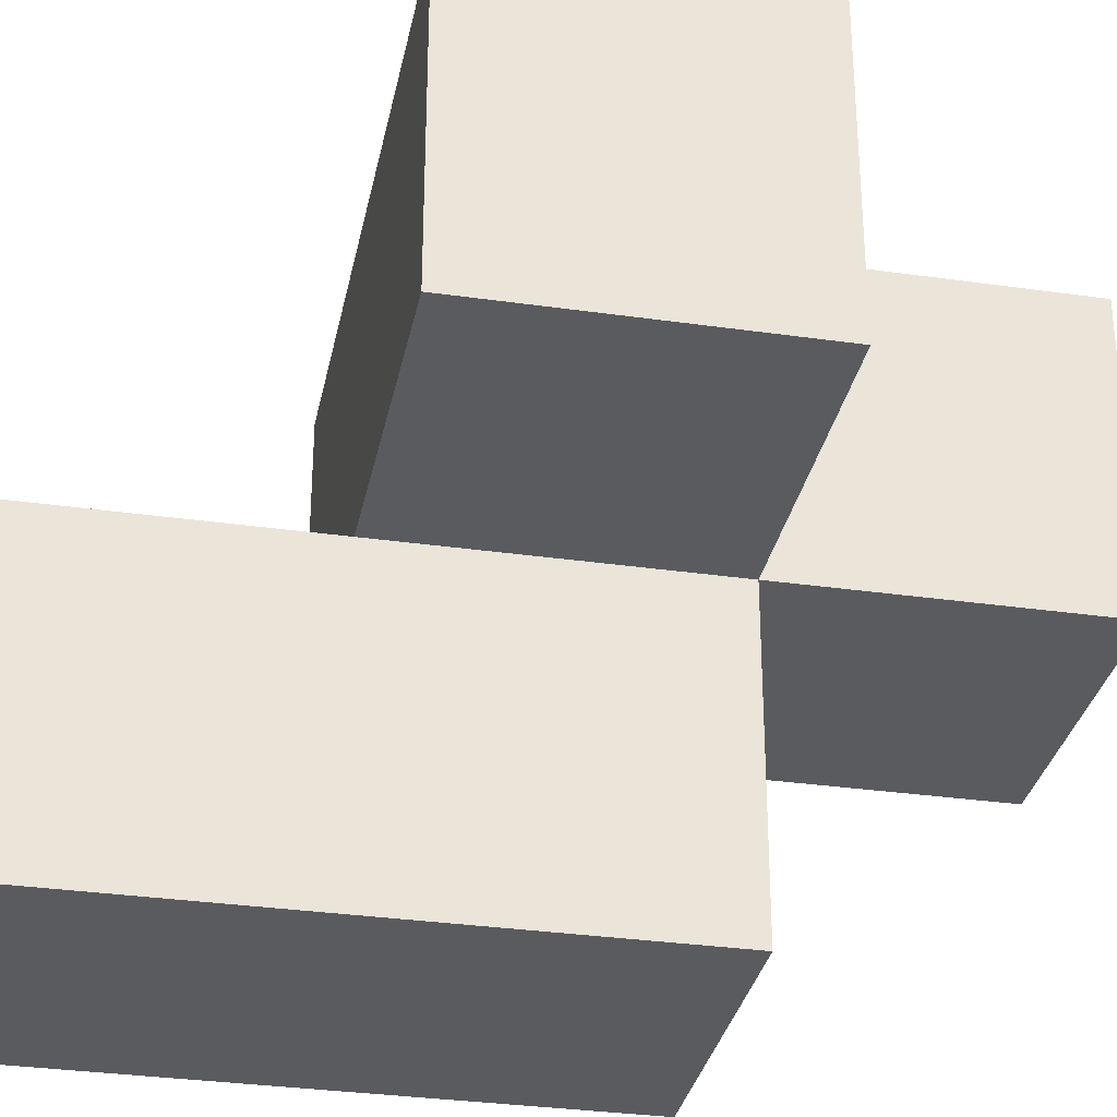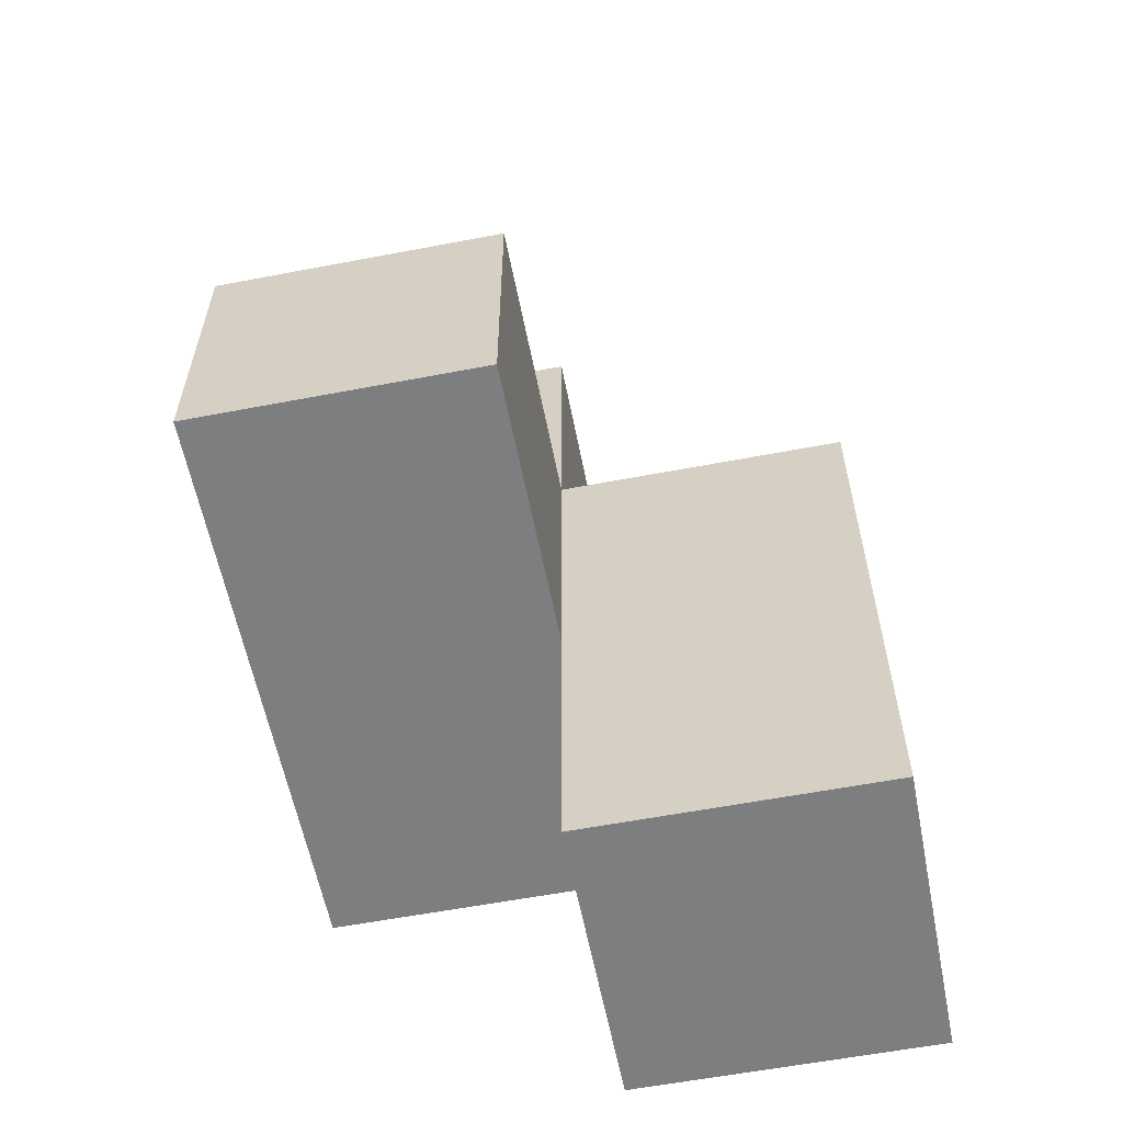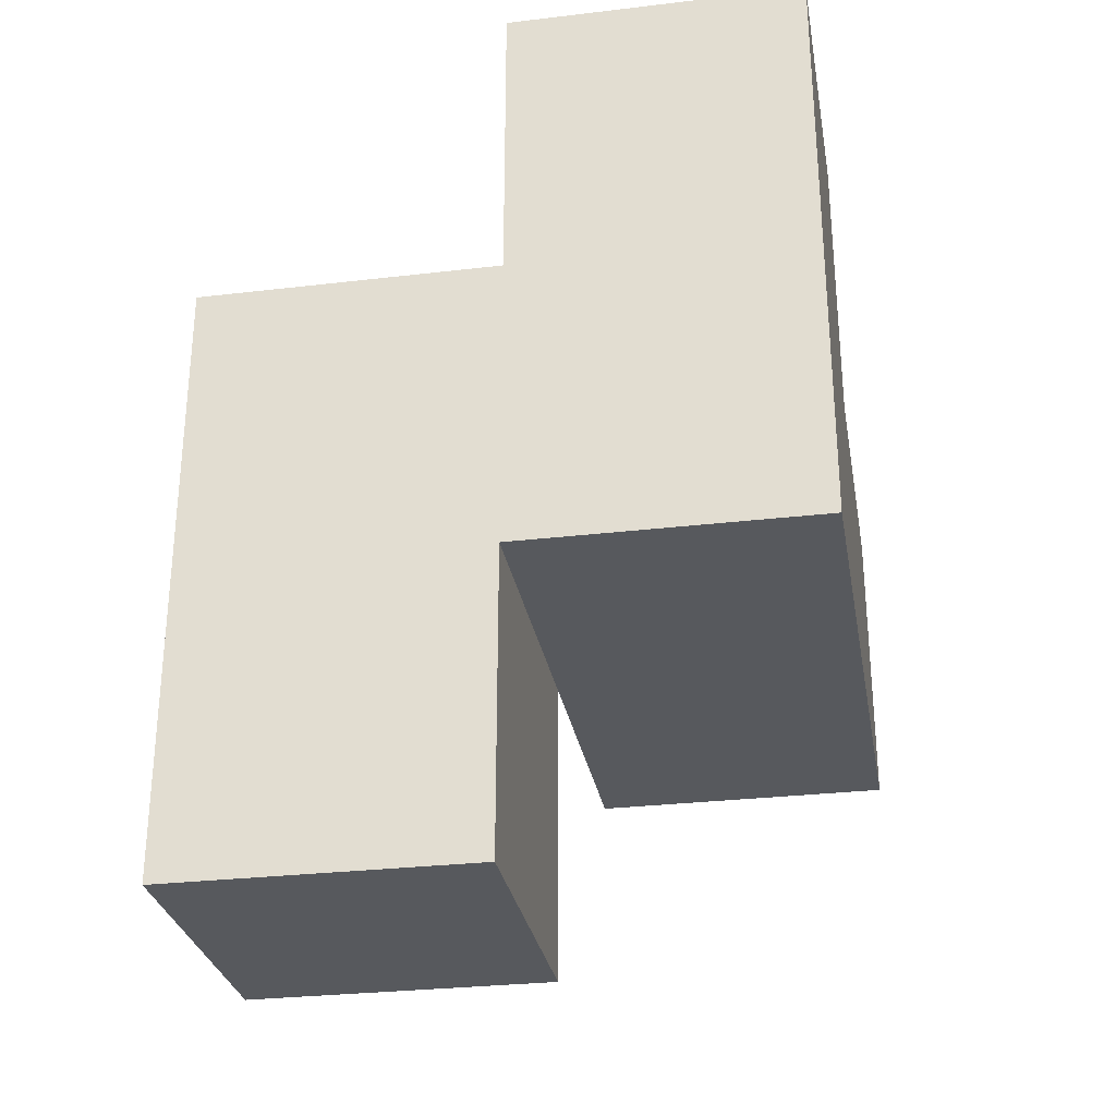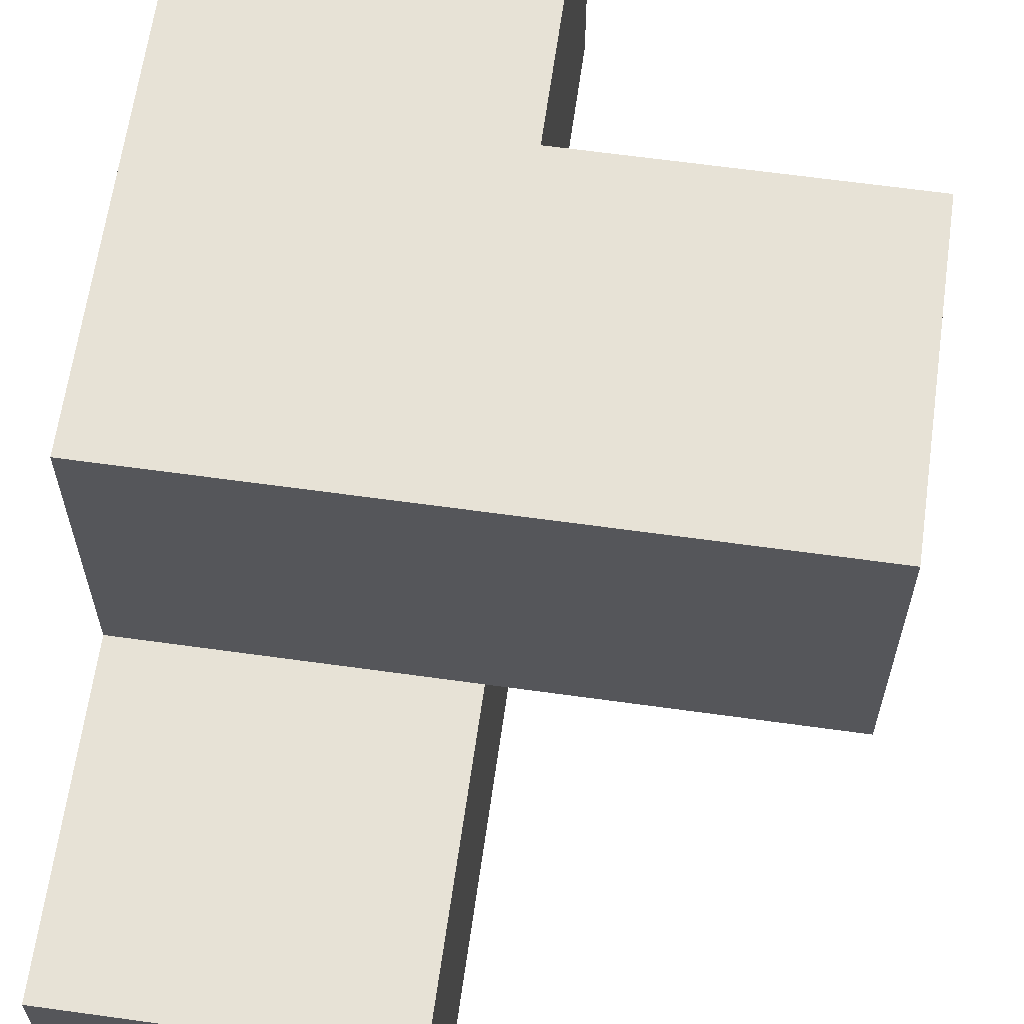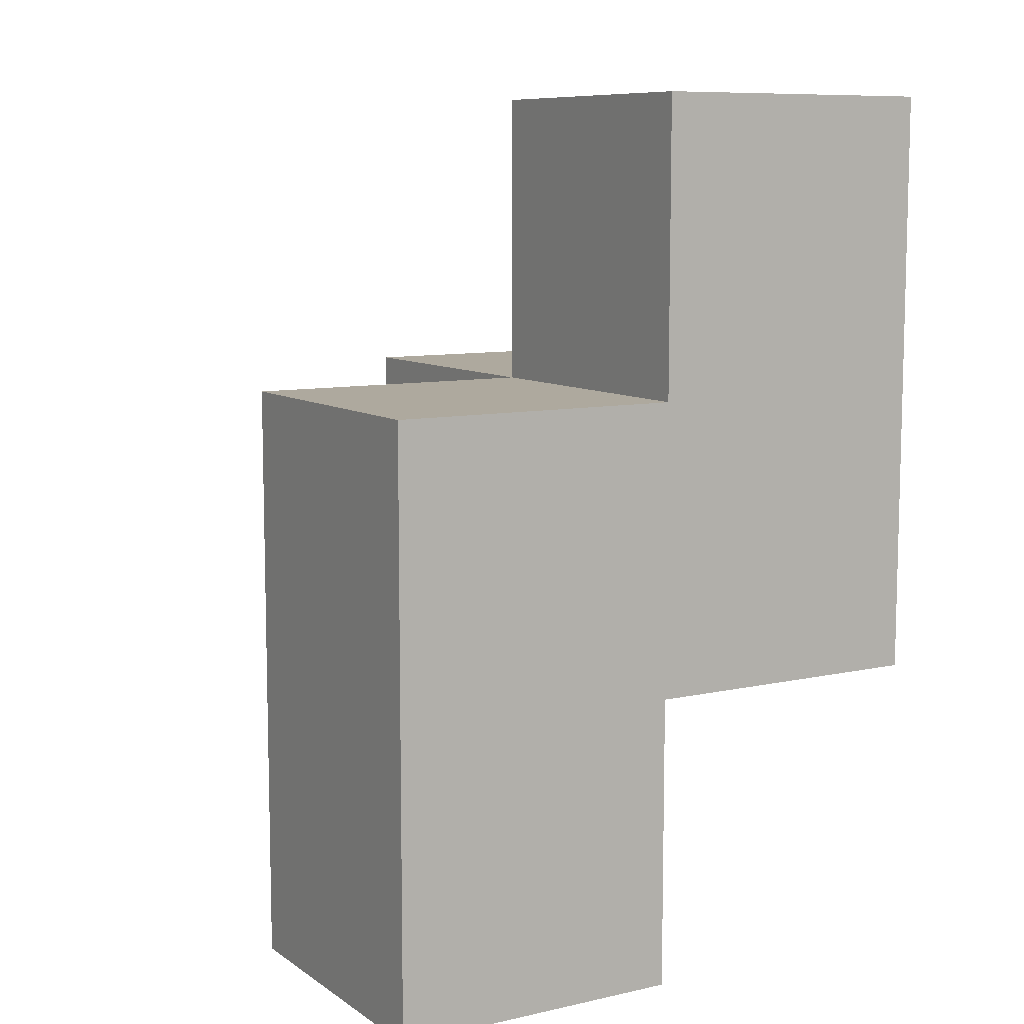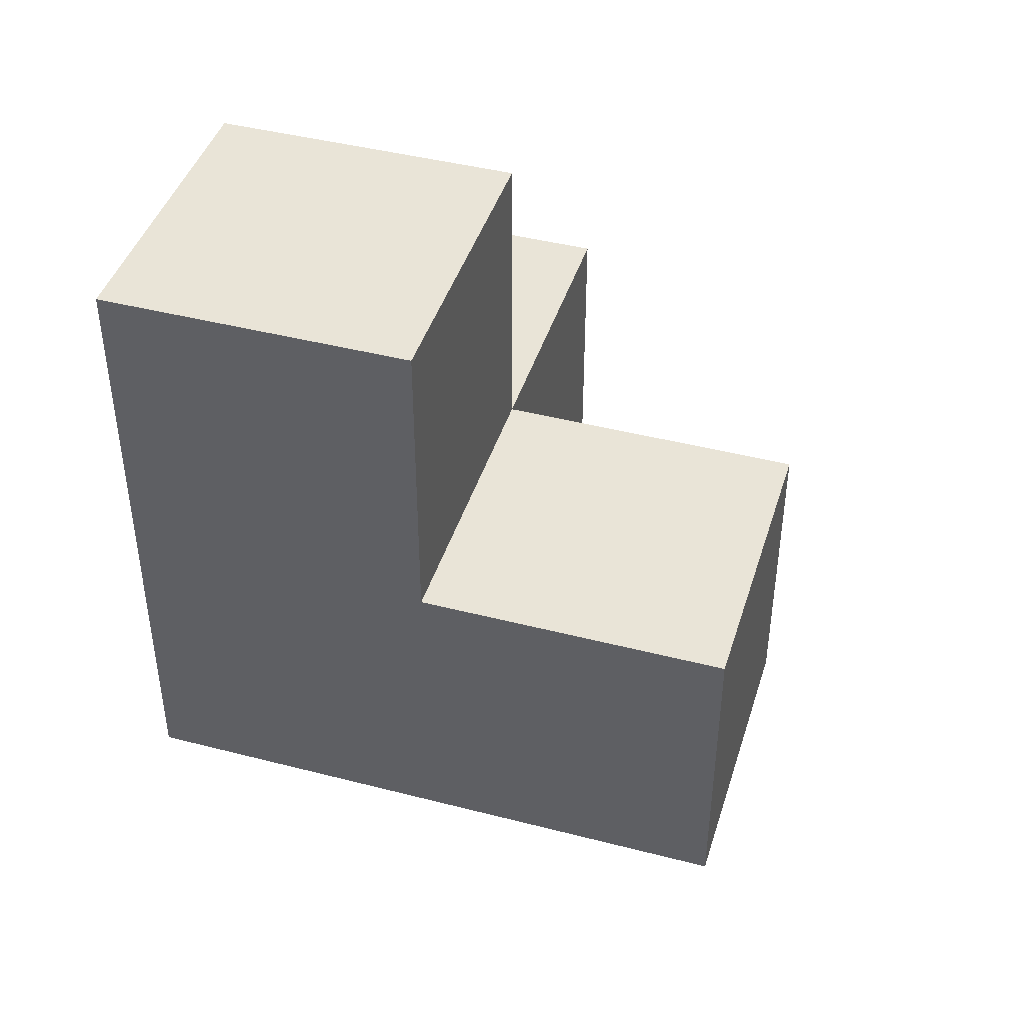
<metadata>
{"format":"obj","ext":"obj","renderer":"f3d","projection":"perspective","resolution":1024,"background":"white","views":[{"elev":-32.1,"azim":78.7,"up":"+Z"},{"elev":-59.3,"azim":101.1,"up":"+Y"},{"elev":-29.3,"azim":-80.1,"up":"+Y"},{"elev":63.6,"azim":8.0,"up":"+Z"},{"elev":9.0,"azim":-120.8,"up":"+Y"},{"elev":43.2,"azim":17.0,"up":"+Y"}]}
</metadata>
<code>
v 1.988 1.995 2.001
v 0.0075 1.005 2.991
v 1.988 1.005 2.991
v 0.0075 2.985 2.991
v 0.9975 1.995 2.001
v 0.9975 2.985 2.991
v 0.0075 0.015 1.011
v 0.0075 1.995 1.011
v 0.9975 0.015 1.011
v 0.9975 1.005 2.991
v 1.988 1.005 2.001
v 0.0075 1.005 2.001
v 0.0075 2.985 2.001
v 0.9975 1.995 1.011
v 0.9975 2.985 2.001
v 0.0075 1.995 2.991
v 0.9975 1.005 2.001
v 0.0075 1.005 1.011
v 1.988 1.995 2.991
v 0.9975 1.995 2.991
v 0.0075 0.015 2.001
v 0.0075 1.995 2.001
v 0.9975 0.015 2.001
v 0.9975 1.005 1.011
f 2 10 16
f 20 16 10
f 12 17 2
f 10 2 17
f 22 12 16
f 2 16 12
f 5 22 15
f 13 15 22
f 16 20 4
f 6 4 20
f 15 13 6
f 4 6 13
f 13 22 4
f 16 4 22
f 5 15 20
f 6 20 15
f 24 18 14
f 8 14 18
f 14 8 5
f 22 5 8
f 8 18 22
f 12 22 18
f 24 14 17
f 5 17 14
f 11 17 1
f 5 1 17
f 10 3 20
f 19 20 3
f 17 11 10
f 3 10 11
f 1 5 19
f 20 19 5
f 11 1 3
f 19 3 1
f 9 7 24
f 18 24 7
f 21 23 12
f 17 12 23
f 7 9 21
f 23 21 9
f 18 7 12
f 21 12 7
f 9 24 23
f 17 23 24

</code>
